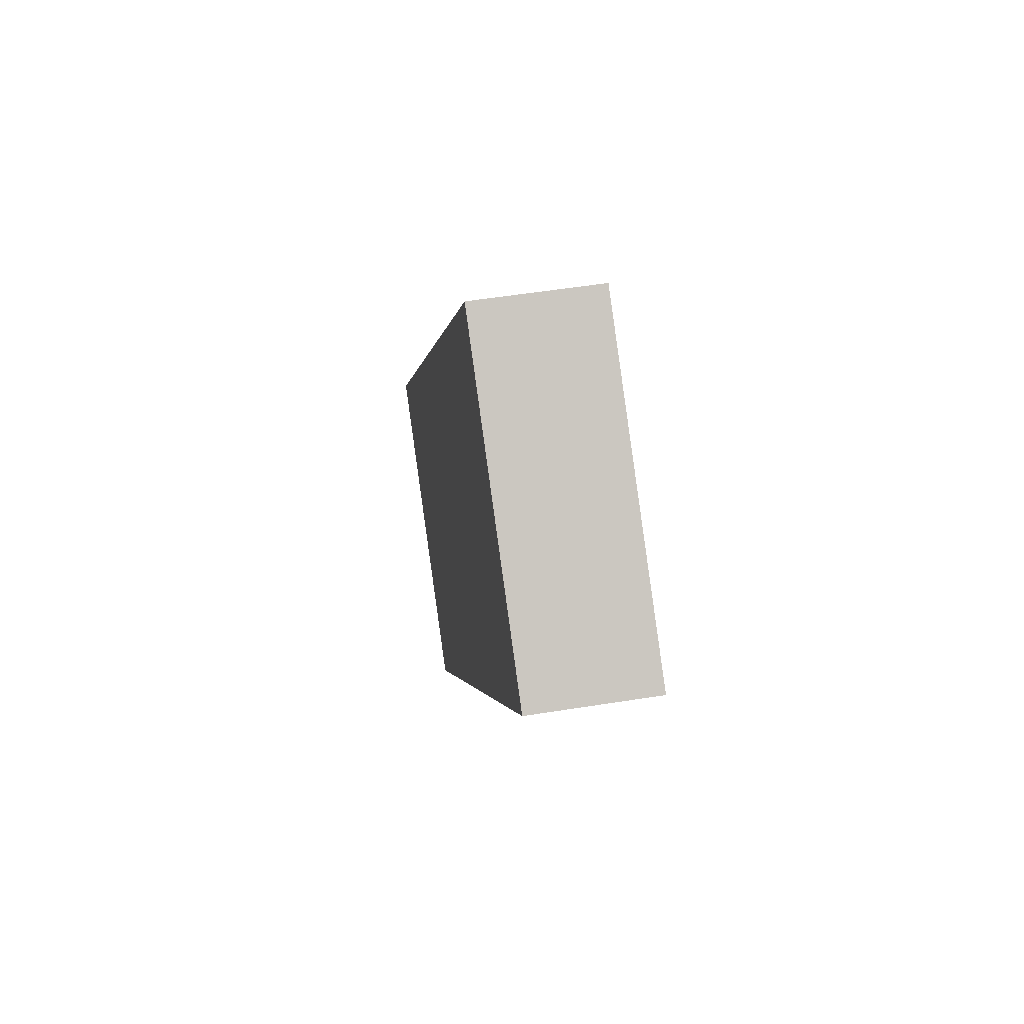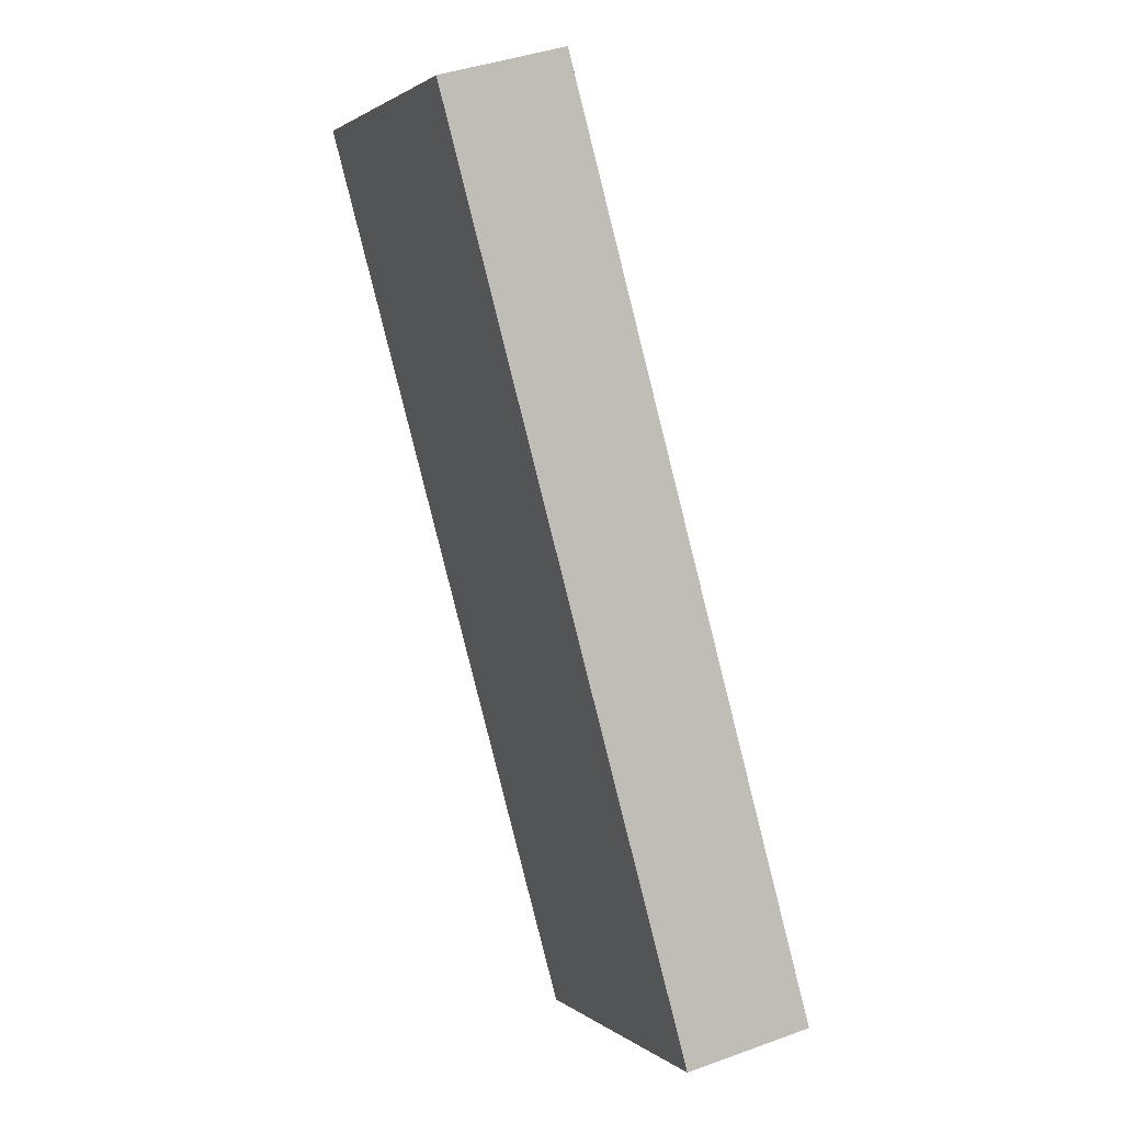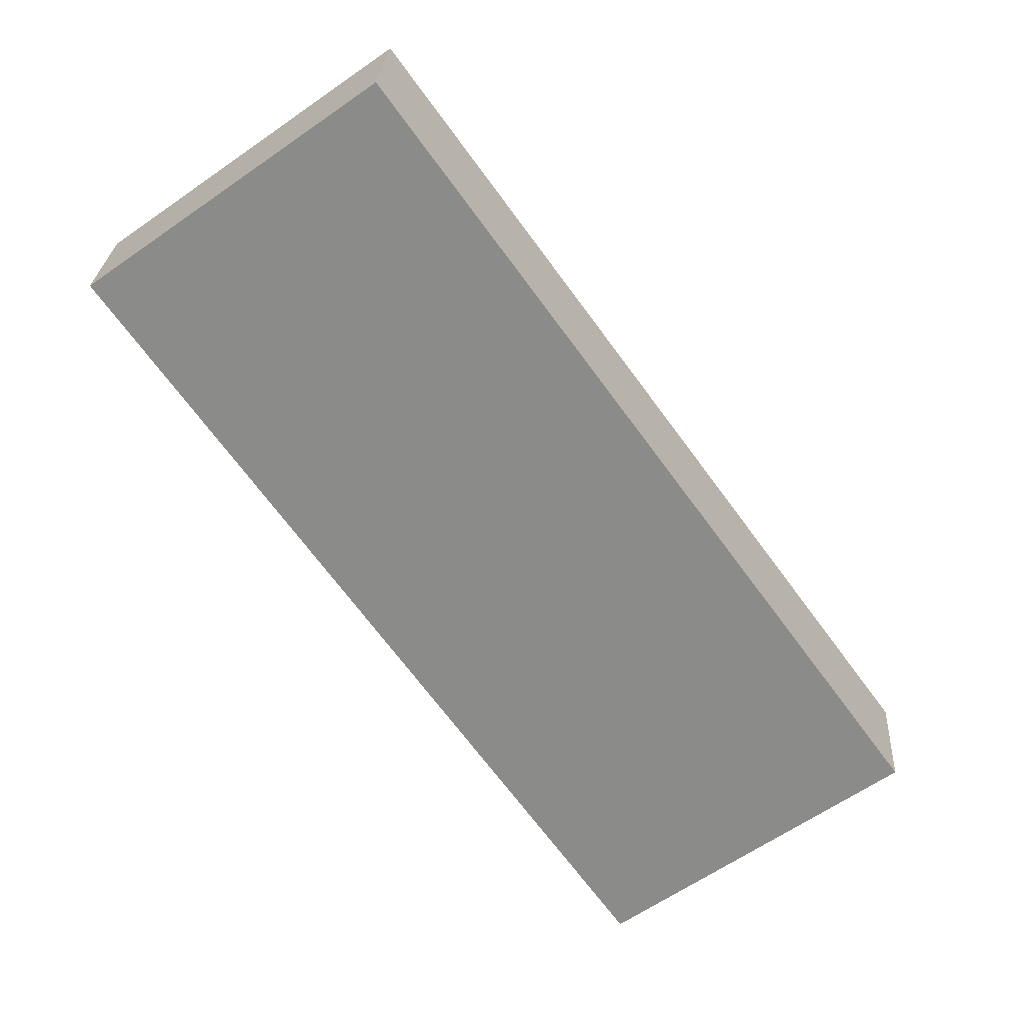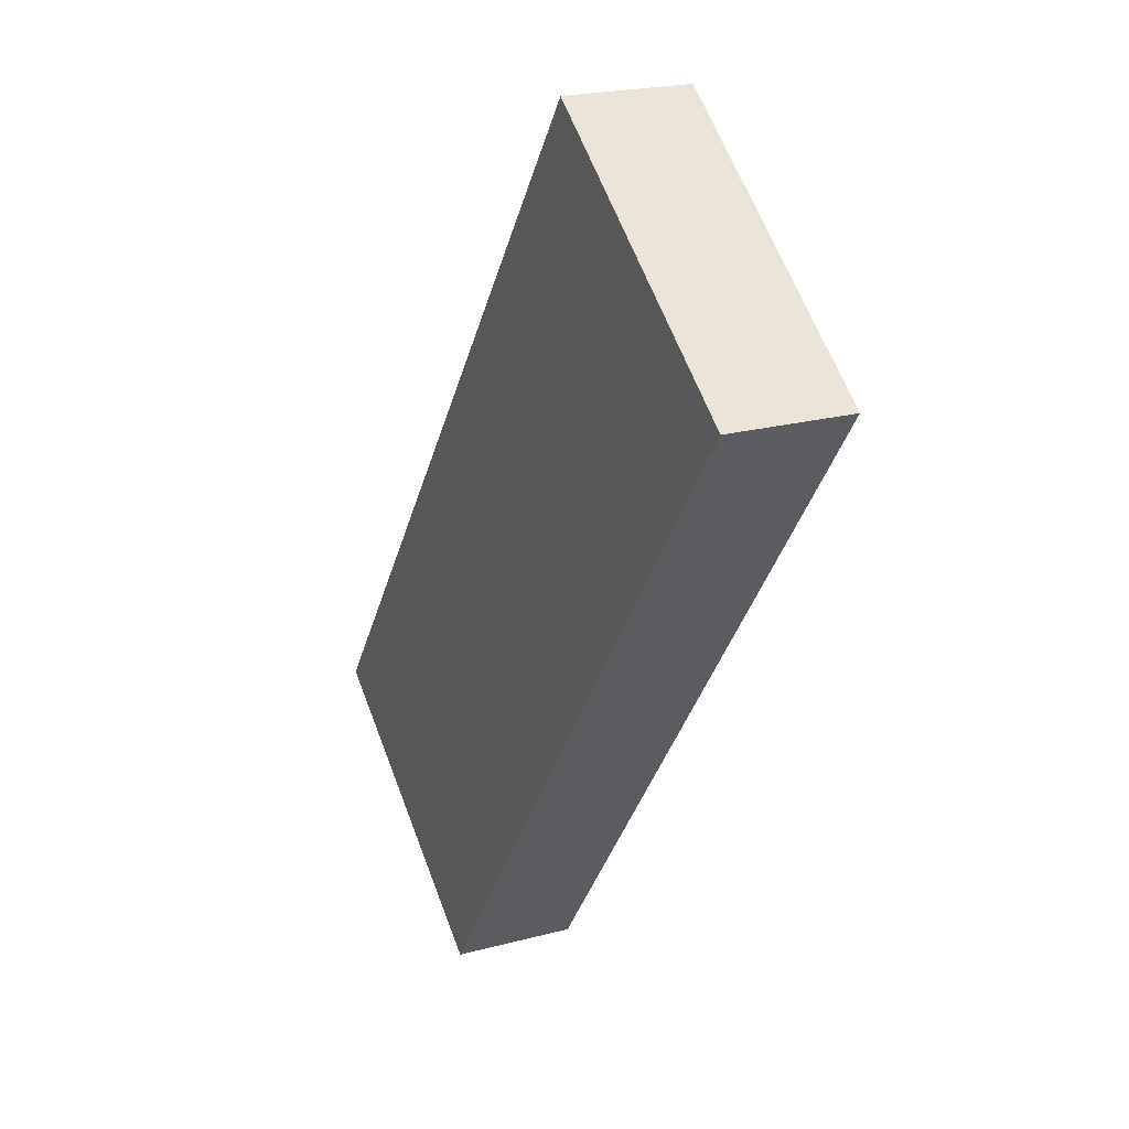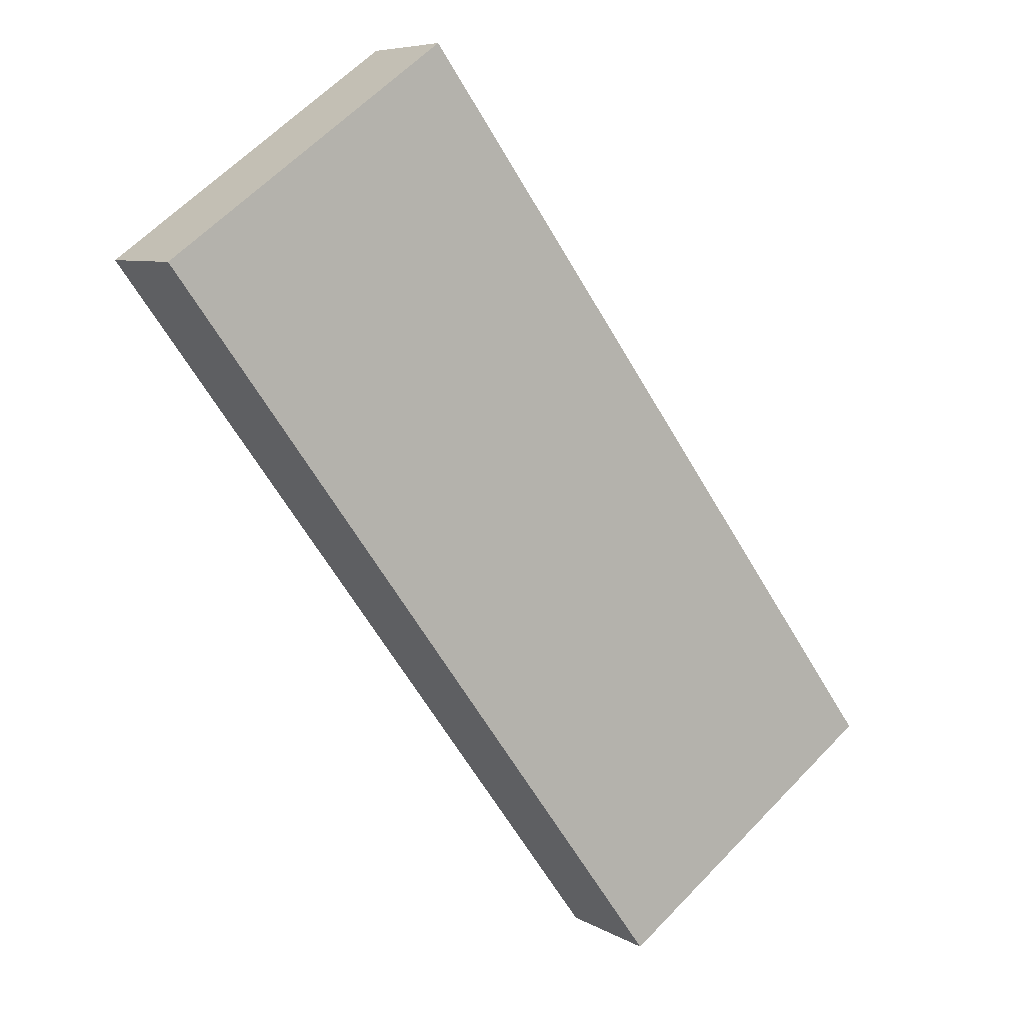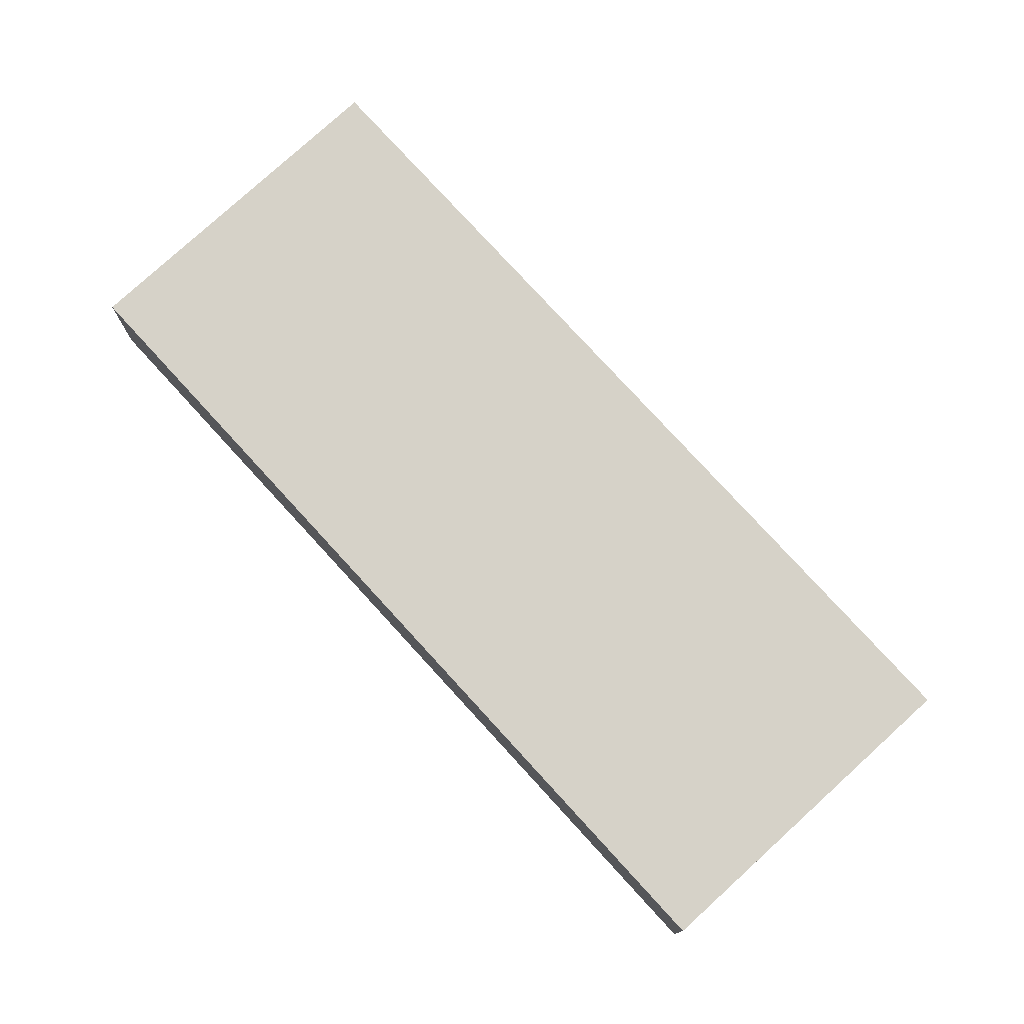
<metadata>
{"format":"obj","ext":"obj","renderer":"f3d","projection":"perspective","resolution":1024,"background":"white","views":[{"elev":53.0,"azim":-99.8,"up":"+Z"},{"elev":40.0,"azim":65.6,"up":"+Z"},{"elev":25.8,"azim":3.5,"up":"+Z"},{"elev":21.6,"azim":-115.3,"up":"+Z"},{"elev":7.1,"azim":-32.2,"up":"+Z"},{"elev":77.7,"azim":101.6,"up":"+Y"}]}
</metadata>
<code>
o Cube.003_Cube.002
v 1.662 2.537 -2.11
v 1.662 2.663 -2.11
v 2.205 2.537 -2.857
v 2.205 2.663 -2.857
v 1.954 2.537 -1.898
v 1.954 2.663 -1.898
v 2.496 2.537 -2.646
v 2.496 2.663 -2.646
f 1 2 4 3
f 3 4 8 7
f 7 8 6 5
f 5 6 2 1
f 3 7 5 1
f 8 4 2 6

</code>
